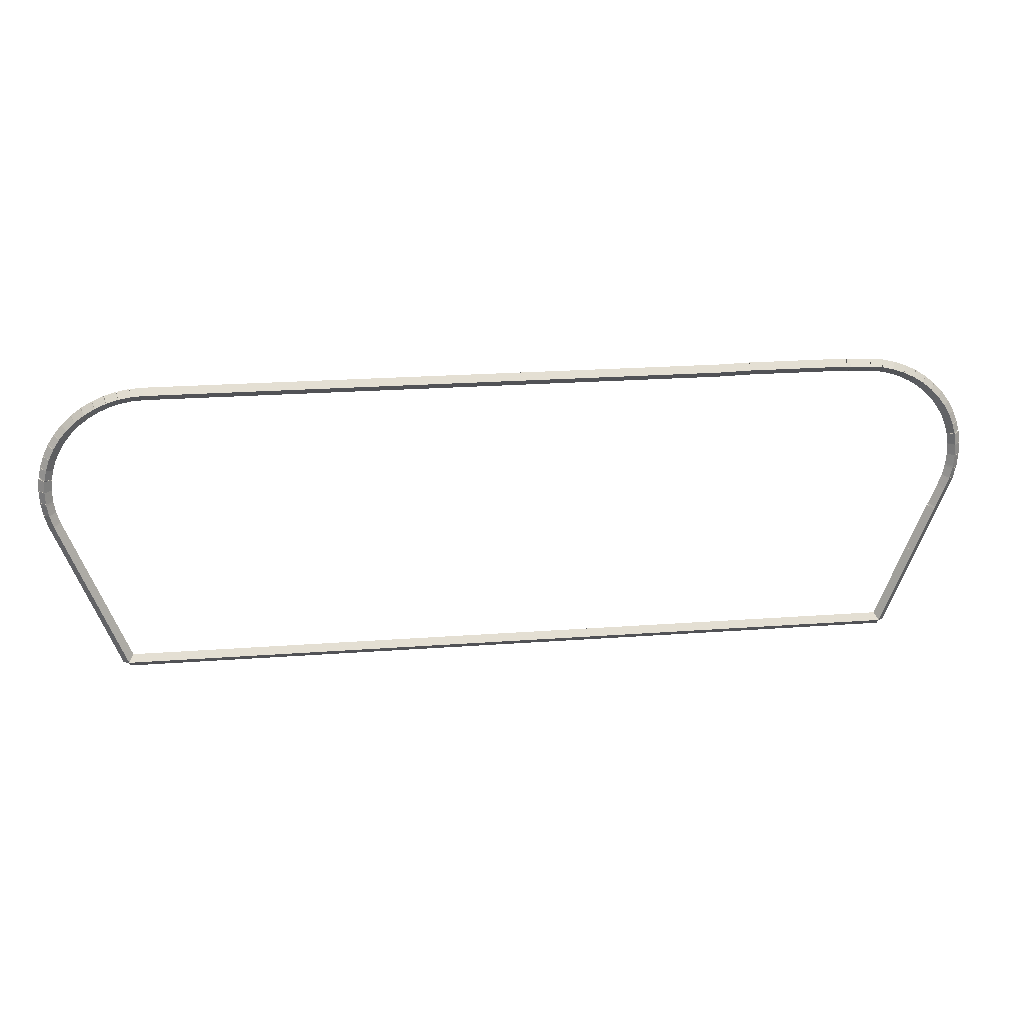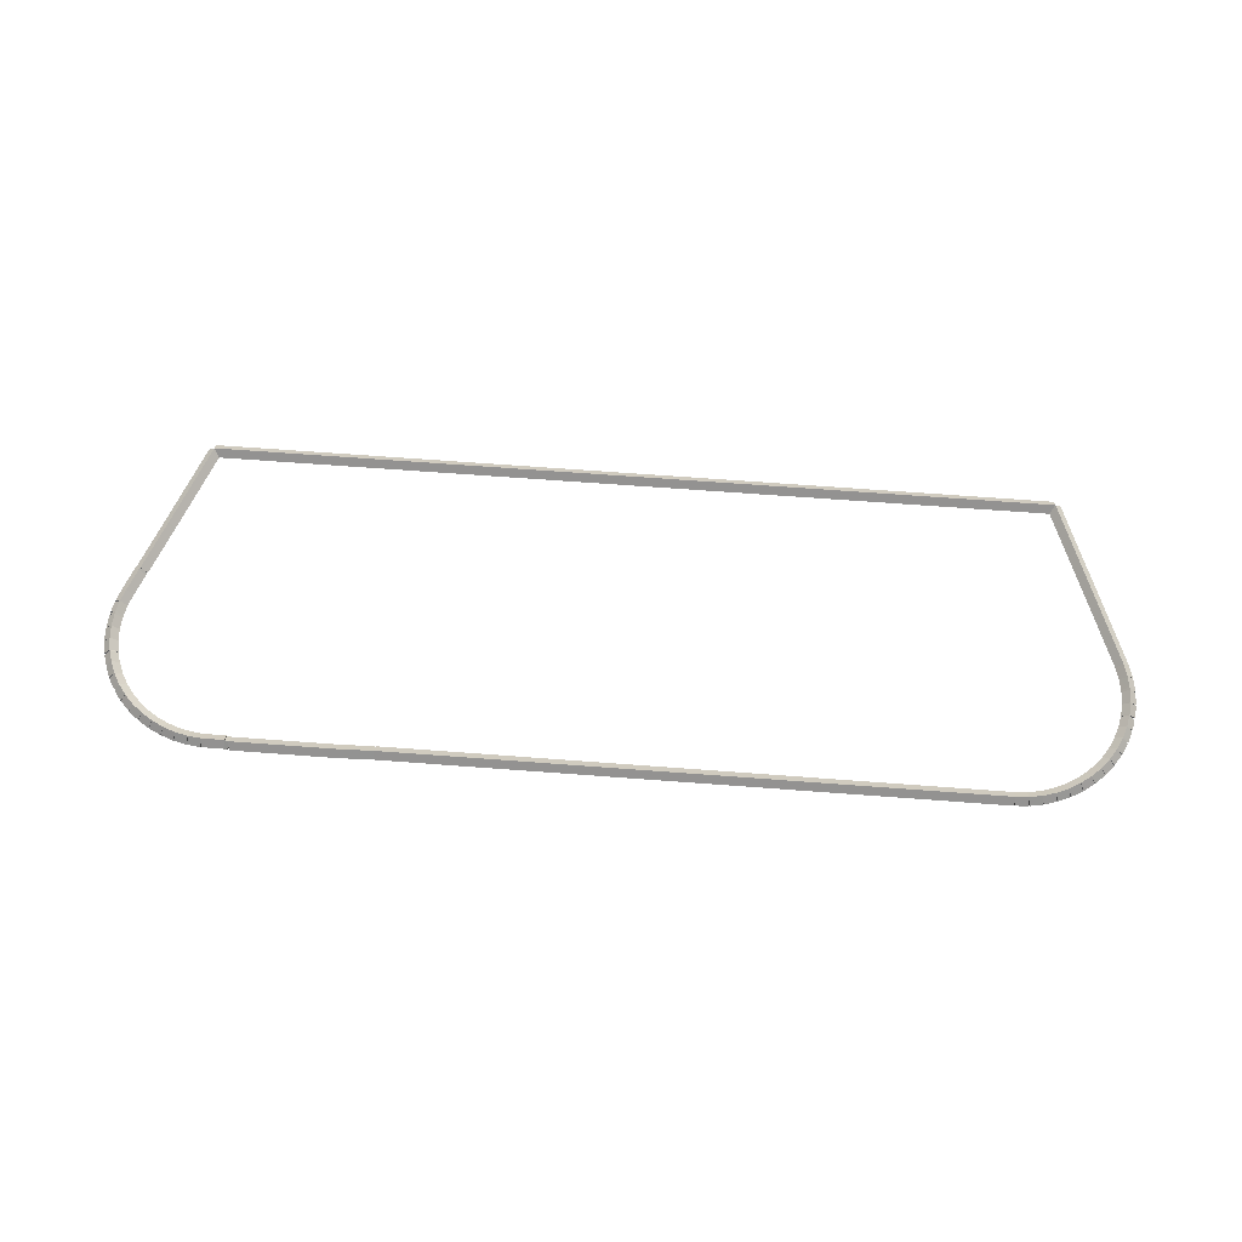
<metadata>
{"format":"obj","ext":"obj","renderer":"f3d","projection":"perspective","resolution":1024,"background":"white","views":[{"elev":22.8,"azim":-7.2,"up":"+Y"},{"elev":68.2,"azim":-175.7,"up":"+Z"}]}
</metadata>
<code>
g base_node_346_267_0
v -39.96 22.04 34.68
v -40.05 22.06 34.58
v -39.96 22.04 34.48
v -39.86 22.02 34.58
v -39.92 22.21 34.68
v -40.02 22.23 34.58
v -39.92 22.21 34.48
v -39.82 22.19 34.58
f 1 2 3 4
f 6 2 1 5
f 5 1 4 8
f 6 5 8 7
f 8 4 3 7
f 7 3 2 6
g base_node_346_267_0
v -40.02 21.86 34.68
v -40.12 21.89 34.58
v -40.02 21.86 34.48
v -39.93 21.83 34.58
v -39.96 22.04 34.68
v -40.05 22.08 34.58
v -39.96 22.04 34.48
v -39.86 22.01 34.58
f 9 10 11 12
f 14 10 9 13
f 13 9 12 16
f 14 13 16 15
f 16 12 11 15
f 15 11 10 14
g base_node_346_267_0
v -40.15 21.54 34.68
v -40.24 21.58 34.58
v -40.15 21.54 34.48
v -40.06 21.5 34.58
v -40.02 21.86 34.68
v -40.11 21.9 34.58
v -40.02 21.86 34.48
v -39.93 21.82 34.58
f 17 18 19 20
f 22 18 17 21
f 21 17 20 24
f 22 21 24 23
f 24 20 19 23
f 23 19 18 22
g base_node_346_267_0
v -40.17 21.51 34.68
v -40.26 21.55 34.58
v -40.17 21.51 34.48
v -40.08 21.46 34.58
v -40.15 21.54 34.68
v -40.24 21.59 34.58
v -40.15 21.54 34.48
v -40.06 21.49 34.58
f 25 26 27 28
f 30 26 25 29
f 29 25 28 32
f 30 29 32 31
f 32 28 27 31
f 31 27 26 30
g base_node_346_267_0
v -40.45 20.8 34.68
v -40.54 20.84 34.58
v -40.45 20.8 34.48
v -40.35 20.76 34.58
v -40.17 21.51 34.68
v -40.26 21.54 34.58
v -40.17 21.51 34.48
v -40.07 21.47 34.58
f 33 34 35 36
f 38 34 33 37
f 37 33 36 40
f 38 37 40 39
f 40 36 35 39
f 39 35 34 38
g base_node_346_267_0
v -40.46 20.76 34.68
v -40.55 20.8 34.58
v -40.46 20.76 34.48
v -40.37 20.73 34.58
v -40.45 20.8 34.68
v -40.54 20.84 34.58
v -40.45 20.8 34.48
v -40.36 20.76 34.58
f 41 42 43 44
f 46 42 41 45
f 45 41 44 48
f 46 45 48 47
f 48 44 43 47
f 47 43 42 46
g base_node_346_267_0
v -40.95 19.52 34.68
v -41.04 19.56 34.58
v -40.95 19.52 34.48
v -40.86 19.49 34.58
v -40.46 20.76 34.68
v -40.56 20.8 34.58
v -40.46 20.76 34.48
v -40.37 20.73 34.58
f 49 50 51 52
f 54 50 49 53
f 53 49 52 56
f 54 53 56 55
f 56 52 51 55
f 55 51 50 54
g base_node_346_267_0
v -53.34 19.52 34.68
v -53.34 19.62 34.58
v -53.34 19.52 34.48
v -53.34 19.42 34.58
v -40.95 19.52 34.68
v -40.95 19.62 34.58
v -40.95 19.52 34.48
v -40.95 19.42 34.58
f 57 58 59 60
f 62 58 57 61
f 61 57 60 64
f 62 61 64 63
f 64 60 59 63
f 63 59 58 62
g base_node_346_267_0
v -54.29 21.94 34.68
v -54.2 21.97 34.58
v -54.29 21.94 34.48
v -54.39 21.9 34.58
v -53.34 19.52 34.68
v -53.24 19.56 34.58
v -53.34 19.52 34.48
v -53.43 19.49 34.58
f 65 66 67 68
f 70 66 65 69
f 69 65 68 72
f 70 69 72 71
f 72 68 67 71
f 71 67 66 70
g base_node_346_267_0
v -54.35 22.12 34.68
v -54.25 22.15 34.58
v -54.35 22.12 34.48
v -54.44 22.09 34.58
v -54.29 21.94 34.68
v -54.2 21.96 34.58
v -54.29 21.94 34.48
v -54.39 21.91 34.58
f 73 74 75 76
f 78 74 73 77
f 77 73 76 80
f 78 77 80 79
f 80 76 75 79
f 79 75 74 78
g base_node_346_267_0
v -54.37 22.28 34.68
v -54.27 22.3 34.58
v -54.37 22.28 34.48
v -54.47 22.27 34.58
v -54.35 22.12 34.68
v -54.25 22.14 34.58
v -54.35 22.12 34.48
v -54.45 22.11 34.58
f 81 82 83 84
f 86 82 81 85
f 85 81 84 88
f 86 85 88 87
f 88 84 83 87
f 87 83 82 86
g base_node_346_267_0
v -54.38 22.32 34.68
v -54.28 22.33 34.58
v -54.38 22.32 34.48
v -54.48 22.31 34.58
v -54.37 22.28 34.68
v -54.27 22.3 34.58
v -54.37 22.28 34.48
v -54.47 22.27 34.58
f 89 90 91 92
f 94 90 89 93
f 93 89 92 96
f 94 93 96 95
f 96 92 91 95
f 95 91 90 94
g base_node_346_267_0
v -54.38 22.5 34.68
v -54.28 22.5 34.58
v -54.38 22.5 34.48
v -54.48 22.49 34.58
v -54.38 22.32 34.68
v -54.28 22.32 34.58
v -54.38 22.32 34.48
v -54.48 22.32 34.58
f 97 98 99 100
f 102 98 97 101
f 101 97 100 104
f 102 101 104 103
f 104 100 99 103
f 103 99 98 102
g base_node_346_267_0
v -54.38 22.51 34.68
v -54.28 22.52 34.58
v -54.38 22.51 34.48
v -54.48 22.51 34.58
v -54.38 22.5 34.68
v -54.28 22.5 34.58
v -54.38 22.5 34.48
v -54.48 22.49 34.58
f 105 106 107 108
f 110 106 105 109
f 109 105 108 112
f 110 109 112 111
f 112 108 107 111
f 111 107 106 110
g base_node_346_267_0
v -54.37 22.68 34.68
v -54.27 22.68 34.58
v -54.37 22.68 34.48
v -54.47 22.69 34.58
v -54.38 22.51 34.68
v -54.28 22.5 34.58
v -54.38 22.51 34.48
v -54.48 22.52 34.58
f 113 114 115 116
f 118 114 113 117
f 117 113 116 120
f 118 117 120 119
f 120 116 115 119
f 119 115 114 118
g base_node_346_267_0
v -54.37 22.7 34.68
v -54.27 22.69 34.58
v -54.37 22.7 34.48
v -54.47 22.7 34.58
v -54.37 22.68 34.68
v -54.27 22.68 34.58
v -54.37 22.68 34.48
v -54.47 22.69 34.58
f 121 122 123 124
f 126 122 121 125
f 125 121 124 128
f 126 125 128 127
f 128 124 123 127
f 127 123 122 126
g base_node_346_267_0
v -54.36 22.71 34.68
v -54.27 22.67 34.58
v -54.36 22.71 34.48
v -54.46 22.75 34.58
v -54.37 22.7 34.68
v -54.27 22.66 34.58
v -54.37 22.7 34.48
v -54.46 22.73 34.58
f 129 130 131 132
f 134 130 129 133
f 133 129 132 136
f 134 133 136 135
f 136 132 131 135
f 135 131 130 134
g base_node_346_267_0
v -54.33 22.87 34.68
v -54.23 22.85 34.58
v -54.33 22.87 34.48
v -54.43 22.89 34.58
v -54.36 22.71 34.68
v -54.26 22.69 34.58
v -54.36 22.71 34.48
v -54.46 22.73 34.58
f 137 138 139 140
f 142 138 137 141
f 141 137 140 144
f 142 141 144 143
f 144 140 139 143
f 143 139 138 142
g base_node_346_267_0
v -54.27 23.04 34.68
v -54.17 23.01 34.58
v -54.27 23.04 34.48
v -54.36 23.08 34.58
v -54.33 22.87 34.68
v -54.23 22.84 34.58
v -54.33 22.87 34.48
v -54.42 22.9 34.58
f 145 146 147 148
f 150 146 145 149
f 149 145 148 152
f 150 149 152 151
f 152 148 147 151
f 151 147 146 150
g base_node_346_267_0
v -54.19 23.21 34.68
v -54.1 23.17 34.58
v -54.19 23.21 34.48
v -54.28 23.25 34.58
v -54.27 23.04 34.68
v -54.18 23 34.58
v -54.27 23.04 34.48
v -54.36 23.09 34.58
f 153 154 155 156
f 158 154 153 157
f 157 153 156 160
f 158 157 160 159
f 160 156 155 159
f 159 155 154 158
g base_node_346_267_0
v -54.09 23.37 34.68
v -54 23.31 34.58
v -54.09 23.37 34.48
v -54.17 23.42 34.58
v -54.19 23.21 34.68
v -54.1 23.16 34.58
v -54.19 23.21 34.48
v -54.27 23.27 34.58
f 161 162 163 164
f 166 162 161 165
f 165 161 164 168
f 166 165 168 167
f 168 164 163 167
f 167 163 162 166
g base_node_346_267_0
v -53.97 23.51 34.68
v -53.89 23.44 34.58
v -53.97 23.51 34.48
v -54.04 23.57 34.58
v -54.09 23.37 34.68
v -54.01 23.3 34.58
v -54.09 23.37 34.48
v -54.16 23.43 34.58
f 169 170 171 172
f 174 170 169 173
f 173 169 172 176
f 174 173 176 175
f 176 172 171 175
f 175 171 170 174
g base_node_346_267_0
v -53.83 23.64 34.68
v -53.76 23.56 34.58
v -53.83 23.64 34.48
v -53.9 23.71 34.58
v -53.97 23.51 34.68
v -53.9 23.44 34.58
v -53.97 23.51 34.48
v -54.03 23.58 34.58
f 177 178 179 180
f 182 178 177 181
f 181 177 180 184
f 182 181 184 183
f 184 180 179 183
f 183 179 178 182
g base_node_346_267_0
v -53.68 23.75 34.68
v -53.62 23.67 34.58
v -53.68 23.75 34.48
v -53.74 23.83 34.58
v -53.83 23.64 34.68
v -53.77 23.56 34.58
v -53.83 23.64 34.48
v -53.89 23.72 34.58
f 185 186 187 188
f 190 186 185 189
f 189 185 188 192
f 190 189 192 191
f 192 188 187 191
f 191 187 186 190
g base_node_346_267_0
v -53.51 23.84 34.68
v -53.46 23.75 34.58
v -53.51 23.84 34.48
v -53.56 23.93 34.58
v -53.68 23.75 34.68
v -53.63 23.66 34.58
v -53.68 23.75 34.48
v -53.73 23.83 34.58
f 193 194 195 196
f 198 194 193 197
f 197 193 196 200
f 198 197 200 199
f 200 196 195 199
f 199 195 194 198
g base_node_346_267_0
v -53.34 23.92 34.68
v -53.3 23.82 34.58
v -53.34 23.92 34.48
v -53.38 24.01 34.58
v -53.51 23.84 34.68
v -53.47 23.75 34.58
v -53.51 23.84 34.48
v -53.55 23.93 34.58
f 201 202 203 204
f 206 202 201 205
f 205 201 204 208
f 206 205 208 207
f 208 204 203 207
f 207 203 202 206
g base_node_346_267_0
v -53.16 23.97 34.68
v -53.13 23.88 34.58
v -53.16 23.97 34.48
v -53.18 24.07 34.58
v -53.34 23.92 34.68
v -53.31 23.82 34.58
v -53.34 23.92 34.48
v -53.37 24.01 34.58
f 209 210 211 212
f 214 210 209 213
f 213 209 212 216
f 214 213 216 215
f 216 212 211 215
f 215 211 210 214
g base_node_346_267_0
v -52.97 24 34.68
v -52.95 23.91 34.58
v -52.97 24 34.48
v -52.98 24.1 34.58
v -53.16 23.97 34.68
v -53.14 23.87 34.58
v -53.16 23.97 34.48
v -53.17 24.07 34.58
f 217 218 219 220
f 222 218 217 221
f 221 217 220 224
f 222 221 224 223
f 224 220 219 223
f 223 219 218 222
g base_node_346_267_0
v -52.77 24.02 34.68
v -52.77 23.92 34.58
v -52.77 24.02 34.48
v -52.78 24.12 34.58
v -52.97 24 34.68
v -52.96 23.9 34.58
v -52.97 24 34.48
v -52.97 24.1 34.58
f 225 226 227 228
f 230 226 225 229
f 229 225 228 232
f 230 229 232 231
f 232 228 227 231
f 231 227 226 230
g base_node_346_267_0
v -43.86 24.12 34.58
v -43.86 24.02 34.68
v -43.86 23.92 34.58
v -43.86 24.02 34.48
v -52.77 24.12 34.58
v -52.77 24.02 34.68
v -52.77 23.92 34.58
v -52.77 24.02 34.48
f 233 234 235 236
f 238 234 233 237
f 237 233 236 240
f 238 237 240 239
f 240 236 235 239
f 239 235 234 238
g base_node_346_267_0
v -43.38 24.03 34.68
v -43.37 23.93 34.58
v -43.38 24.03 34.48
v -43.38 24.13 34.58
v -43.86 24.02 34.68
v -43.85 23.92 34.58
v -43.86 24.02 34.48
v -43.86 24.12 34.58
f 241 242 243 244
f 246 242 241 245
f 245 241 244 248
f 246 245 248 247
f 248 244 243 247
f 247 243 242 246
g base_node_346_267_0
v -41.82 24.13 34.58
v -41.82 24.03 34.68
v -41.82 23.93 34.58
v -41.82 24.03 34.48
v -43.38 24.13 34.58
v -43.38 24.03 34.68
v -43.38 23.93 34.58
v -43.38 24.03 34.48
f 249 250 251 252
f 254 250 249 253
f 253 249 252 256
f 254 253 256 255
f 256 252 251 255
f 255 251 250 254
g base_node_346_267_0
v -41.76 24.02 34.68
v -41.78 23.92 34.58
v -41.76 24.02 34.48
v -41.73 24.11 34.58
v -41.82 24.03 34.68
v -41.84 23.93 34.58
v -41.82 24.03 34.48
v -41.79 24.13 34.58
f 257 258 259 260
f 262 258 257 261
f 261 257 260 264
f 262 261 264 263
f 264 260 259 263
f 263 259 258 262
g base_node_346_267_0
v -41.43 24.01 34.68
v -41.43 23.91 34.58
v -41.43 24.01 34.48
v -41.43 24.11 34.58
v -41.76 24.02 34.68
v -41.76 23.92 34.58
v -41.76 24.02 34.48
v -41.76 24.12 34.58
f 265 266 267 268
f 270 266 265 269
f 269 265 268 272
f 270 269 272 271
f 272 268 267 271
f 271 267 266 270
g base_node_346_267_0
v -41.24 23.99 34.68
v -41.25 23.89 34.58
v -41.24 23.99 34.48
v -41.23 24.09 34.58
v -41.43 24.01 34.68
v -41.44 23.91 34.58
v -41.43 24.01 34.48
v -41.42 24.11 34.58
f 273 274 275 276
f 278 274 273 277
f 277 273 276 280
f 278 277 280 279
f 280 276 275 279
f 279 275 274 278
g base_node_346_267_0
v -41.05 23.95 34.68
v -41.07 23.85 34.58
v -41.05 23.95 34.48
v -41.03 24.05 34.58
v -41.24 23.99 34.68
v -41.26 23.9 34.58
v -41.24 23.99 34.48
v -41.21 24.09 34.58
f 281 282 283 284
f 286 282 281 285
f 285 281 284 288
f 286 285 288 287
f 288 284 283 287
f 287 283 282 286
g base_node_346_267_0
v -40.87 23.89 34.68
v -40.9 23.79 34.58
v -40.87 23.89 34.48
v -40.84 23.98 34.58
v -41.05 23.95 34.68
v -41.08 23.86 34.58
v -41.05 23.95 34.48
v -41.02 24.04 34.58
f 289 290 291 292
f 294 290 289 293
f 293 289 292 296
f 294 293 296 295
f 296 292 291 295
f 295 291 290 294
g base_node_346_267_0
v -40.7 23.8 34.68
v -40.74 23.71 34.58
v -40.7 23.8 34.48
v -40.66 23.89 34.58
v -40.87 23.89 34.68
v -40.91 23.8 34.58
v -40.87 23.89 34.48
v -40.83 23.98 34.58
f 297 298 299 300
f 302 298 297 301
f 301 297 300 304
f 302 301 304 303
f 304 300 299 303
f 303 299 298 302
g base_node_346_267_0
v -40.54 23.7 34.68
v -40.6 23.62 34.58
v -40.54 23.7 34.48
v -40.49 23.79 34.58
v -40.7 23.8 34.68
v -40.75 23.72 34.58
v -40.7 23.8 34.48
v -40.65 23.89 34.58
f 305 306 307 308
f 310 306 305 309
f 309 305 308 312
f 310 309 312 311
f 312 308 307 311
f 311 307 306 310
g base_node_346_267_0
v -40.4 23.59 34.68
v -40.46 23.51 34.58
v -40.4 23.59 34.48
v -40.33 23.66 34.58
v -40.54 23.7 34.68
v -40.6 23.63 34.58
v -40.54 23.7 34.48
v -40.48 23.78 34.58
f 313 314 315 316
f 318 314 313 317
f 317 313 316 320
f 318 317 320 319
f 320 316 315 319
f 319 315 314 318
g base_node_346_267_0
v -40.27 23.45 34.68
v -40.34 23.38 34.58
v -40.27 23.45 34.48
v -40.19 23.52 34.58
v -40.4 23.59 34.68
v -40.47 23.52 34.58
v -40.4 23.59 34.48
v -40.32 23.65 34.58
f 321 322 323 324
f 326 322 321 325
f 325 321 324 328
f 326 325 328 327
f 328 324 323 327
f 327 323 322 326
g base_node_346_267_0
v -40.15 23.3 34.68
v -40.23 23.24 34.58
v -40.15 23.3 34.48
v -40.07 23.36 34.58
v -40.27 23.45 34.68
v -40.35 23.39 34.58
v -40.27 23.45 34.48
v -40.19 23.51 34.58
f 329 330 331 332
f 334 330 329 333
f 333 329 332 336
f 334 333 336 335
f 336 332 331 335
f 335 331 330 334
g base_node_346_267_0
v -40.06 23.14 34.68
v -40.15 23.09 34.58
v -40.06 23.14 34.48
v -39.97 23.19 34.58
v -40.15 23.3 34.68
v -40.24 23.25 34.58
v -40.15 23.3 34.48
v -40.07 23.35 34.58
f 337 338 339 340
f 342 338 337 341
f 341 337 340 344
f 342 341 344 343
f 344 340 339 343
f 343 339 338 342
g base_node_346_267_0
v -39.99 22.97 34.68
v -40.08 22.93 34.58
v -39.99 22.97 34.48
v -39.9 23.01 34.58
v -40.06 23.14 34.68
v -40.15 23.1 34.58
v -40.06 23.14 34.48
v -39.97 23.18 34.58
f 345 346 347 348
f 350 346 345 349
f 349 345 348 352
f 350 349 352 351
f 352 348 347 351
f 351 347 346 350
g base_node_346_267_0
v -39.94 22.82 34.68
v -40.04 22.79 34.58
v -39.94 22.82 34.48
v -39.85 22.85 34.58
v -39.99 22.97 34.68
v -40.08 22.94 34.58
v -39.99 22.97 34.48
v -39.89 23 34.58
f 353 354 355 356
f 358 354 353 357
f 357 353 356 360
f 358 357 360 359
f 360 356 355 359
f 359 355 354 358
g base_node_346_267_0
v -39.94 22.8 34.68
v -40.02 22.76 34.58
v -39.94 22.8 34.48
v -39.85 22.85 34.58
v -39.94 22.82 34.68
v -40.03 22.77 34.58
v -39.94 22.82 34.48
v -39.86 22.86 34.58
f 361 362 363 364
f 366 362 361 365
f 365 361 364 368
f 366 365 368 367
f 368 364 363 367
f 367 363 362 366
g base_node_346_267_0
v -39.91 22.63 34.68
v -40.01 22.62 34.58
v -39.91 22.63 34.48
v -39.81 22.65 34.58
v -39.94 22.8 34.68
v -40.04 22.79 34.58
v -39.94 22.8 34.48
v -39.84 22.82 34.58
f 369 370 371 372
f 374 370 369 373
f 373 369 372 376
f 374 373 376 375
f 376 372 371 375
f 375 371 370 374
g base_node_346_267_0
v -39.91 22.62 34.68
v -40.01 22.6 34.58
v -39.91 22.62 34.48
v -39.81 22.63 34.58
v -39.91 22.63 34.68
v -40.01 22.62 34.58
v -39.91 22.63 34.48
v -39.81 22.65 34.58
f 377 378 379 380
f 382 378 377 381
f 381 377 380 384
f 382 381 384 383
f 384 380 379 383
f 383 379 378 382
g base_node_346_267_0
v -39.9 22.44 34.68
v -40 22.44 34.58
v -39.9 22.44 34.48
v -39.8 22.45 34.58
v -39.91 22.62 34.68
v -40.01 22.62 34.58
v -39.91 22.62 34.48
v -39.81 22.62 34.58
f 385 386 387 388
f 390 386 385 389
f 389 385 388 392
f 390 389 392 391
f 392 388 387 391
f 391 387 386 390
g base_node_346_267_0
v -39.9 22.43 34.68
v -40 22.43 34.58
v -39.9 22.43 34.48
v -39.8 22.43 34.58
v -39.9 22.44 34.68
v -40 22.44 34.58
v -39.9 22.44 34.48
v -39.8 22.45 34.58
f 393 394 395 396
f 398 394 393 397
f 397 393 396 400
f 398 397 400 399
f 400 396 395 399
f 399 395 394 398
g base_node_346_267_0
v -39.92 22.25 34.68
v -40.01 22.26 34.58
v -39.92 22.25 34.48
v -39.82 22.25 34.58
v -39.9 22.43 34.68
v -40 22.44 34.58
v -39.9 22.43 34.48
v -39.8 22.42 34.58
f 401 402 403 404
f 406 402 401 405
f 405 401 404 408
f 406 405 408 407
f 408 404 403 407
f 407 403 402 406
g base_node_346_267_0
v -39.92 22.24 34.68
v -40.02 22.25 34.58
v -39.92 22.24 34.48
v -39.82 22.23 34.58
v -39.92 22.25 34.68
v -40.01 22.26 34.58
v -39.92 22.25 34.48
v -39.82 22.24 34.58
f 409 410 411 412
f 414 410 409 413
f 413 409 412 416
f 414 413 416 415
f 416 412 411 415
f 415 411 410 414
g base_node_346_267_0
v -39.92 22.21 34.68
v -40.02 22.22 34.58
v -39.92 22.21 34.48
v -39.82 22.19 34.58
v -39.92 22.24 34.68
v -40.02 22.26 34.58
v -39.92 22.24 34.48
v -39.82 22.23 34.58
f 417 418 419 420
f 422 418 417 421
f 421 417 420 424
f 422 421 424 423
f 424 420 419 423
f 423 419 418 422

</code>
